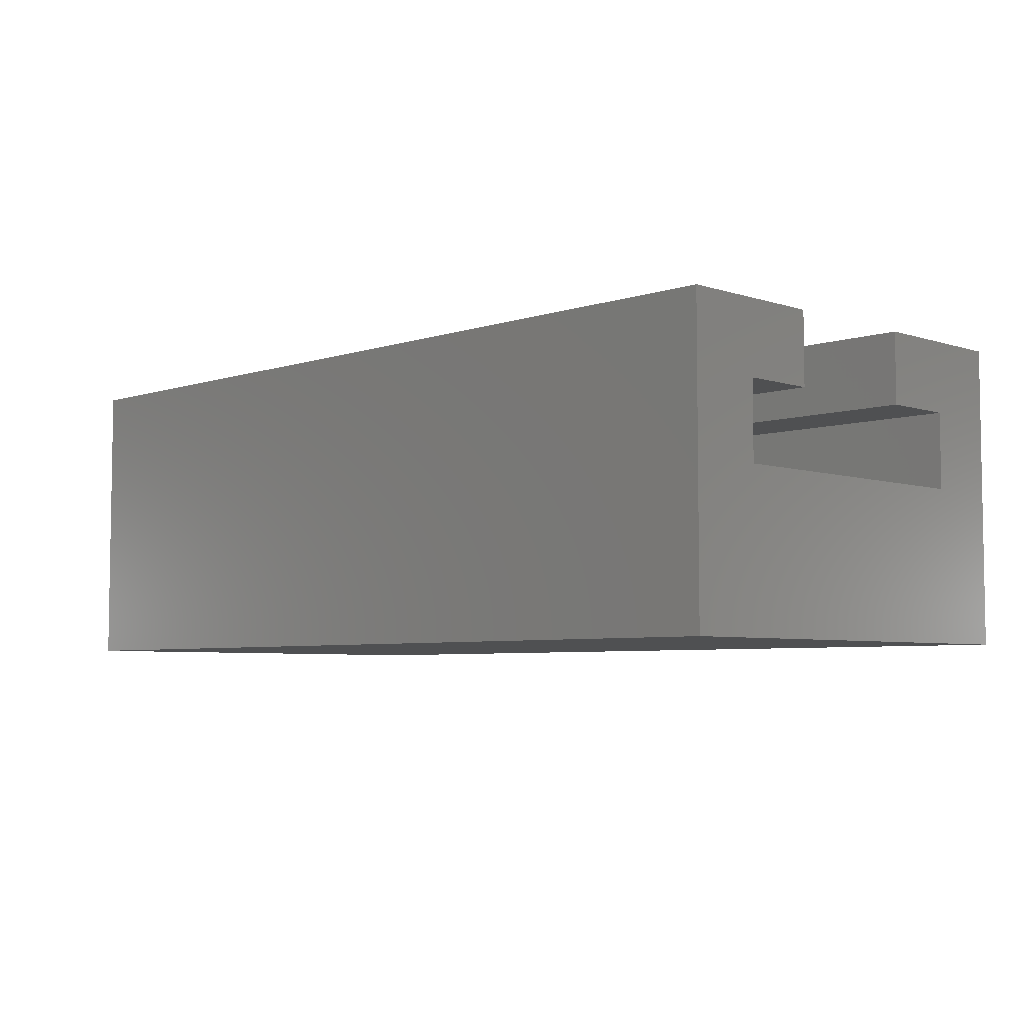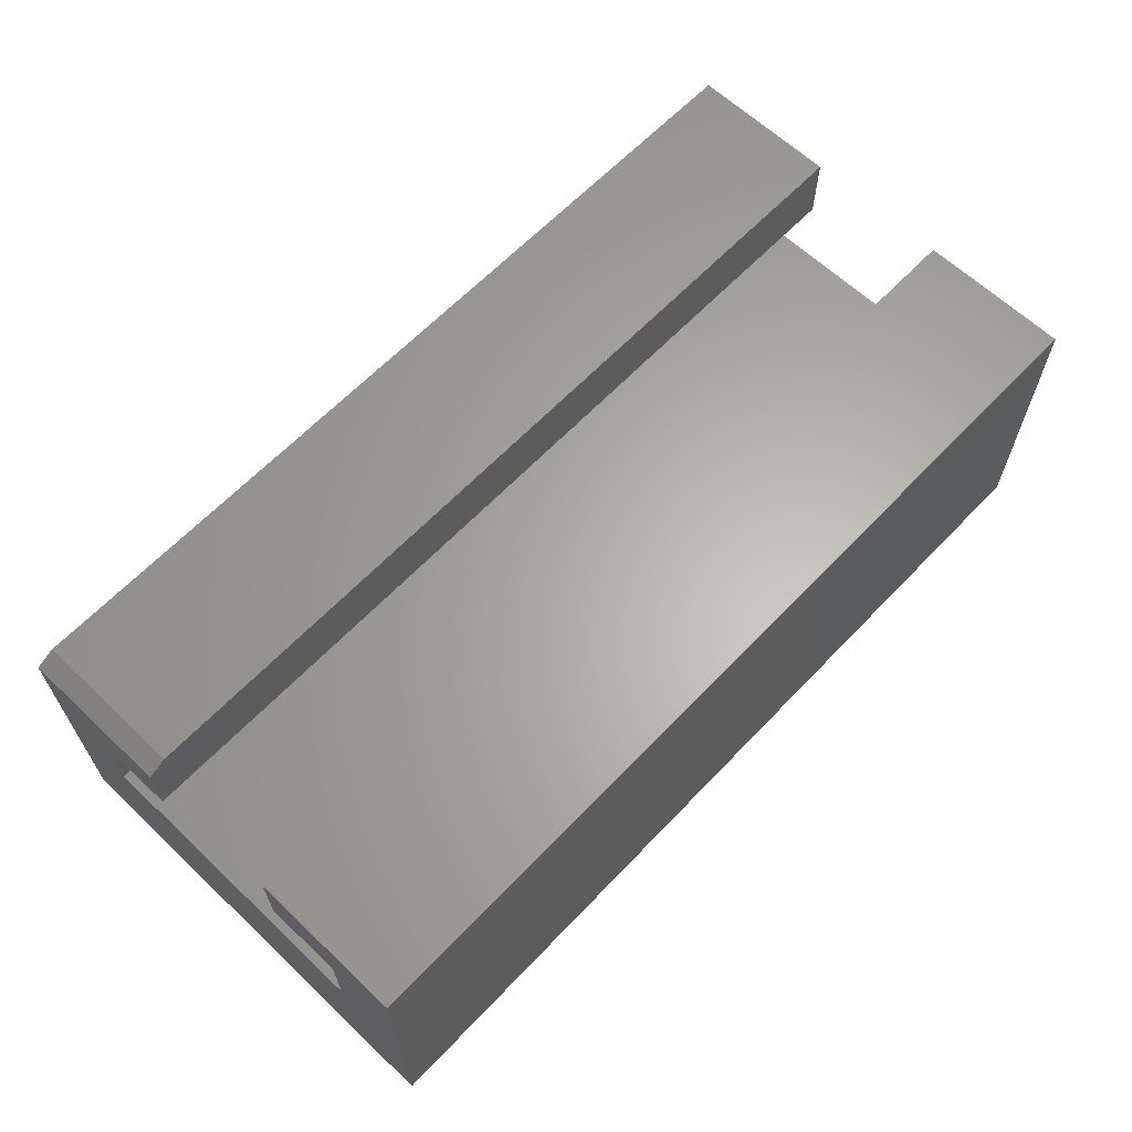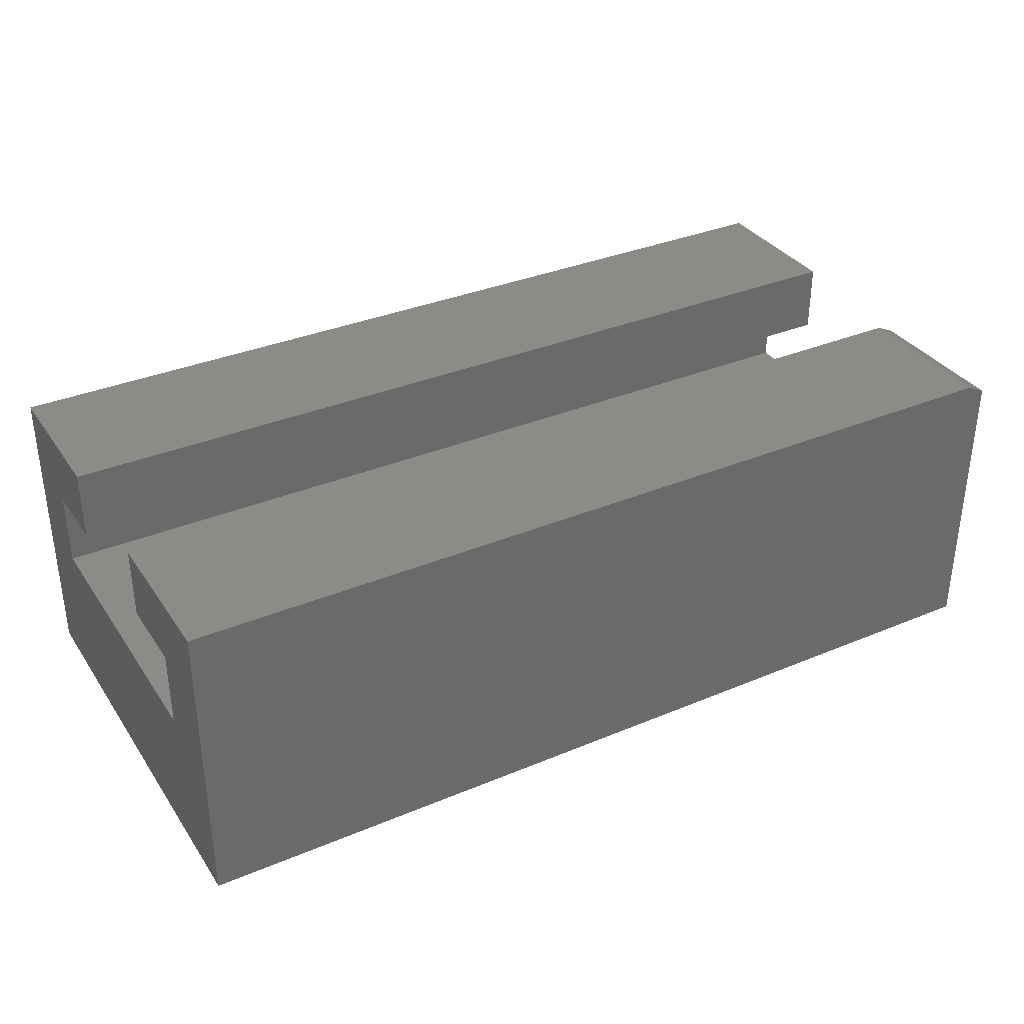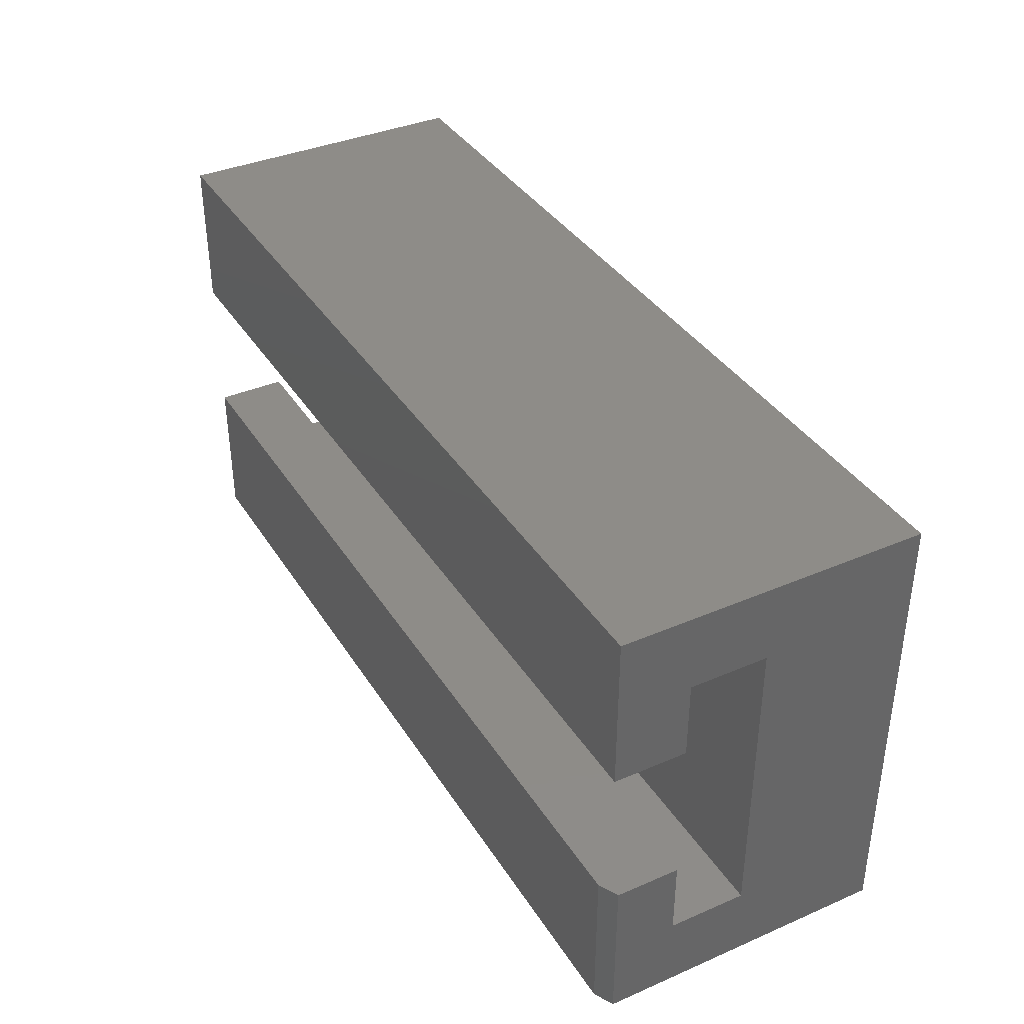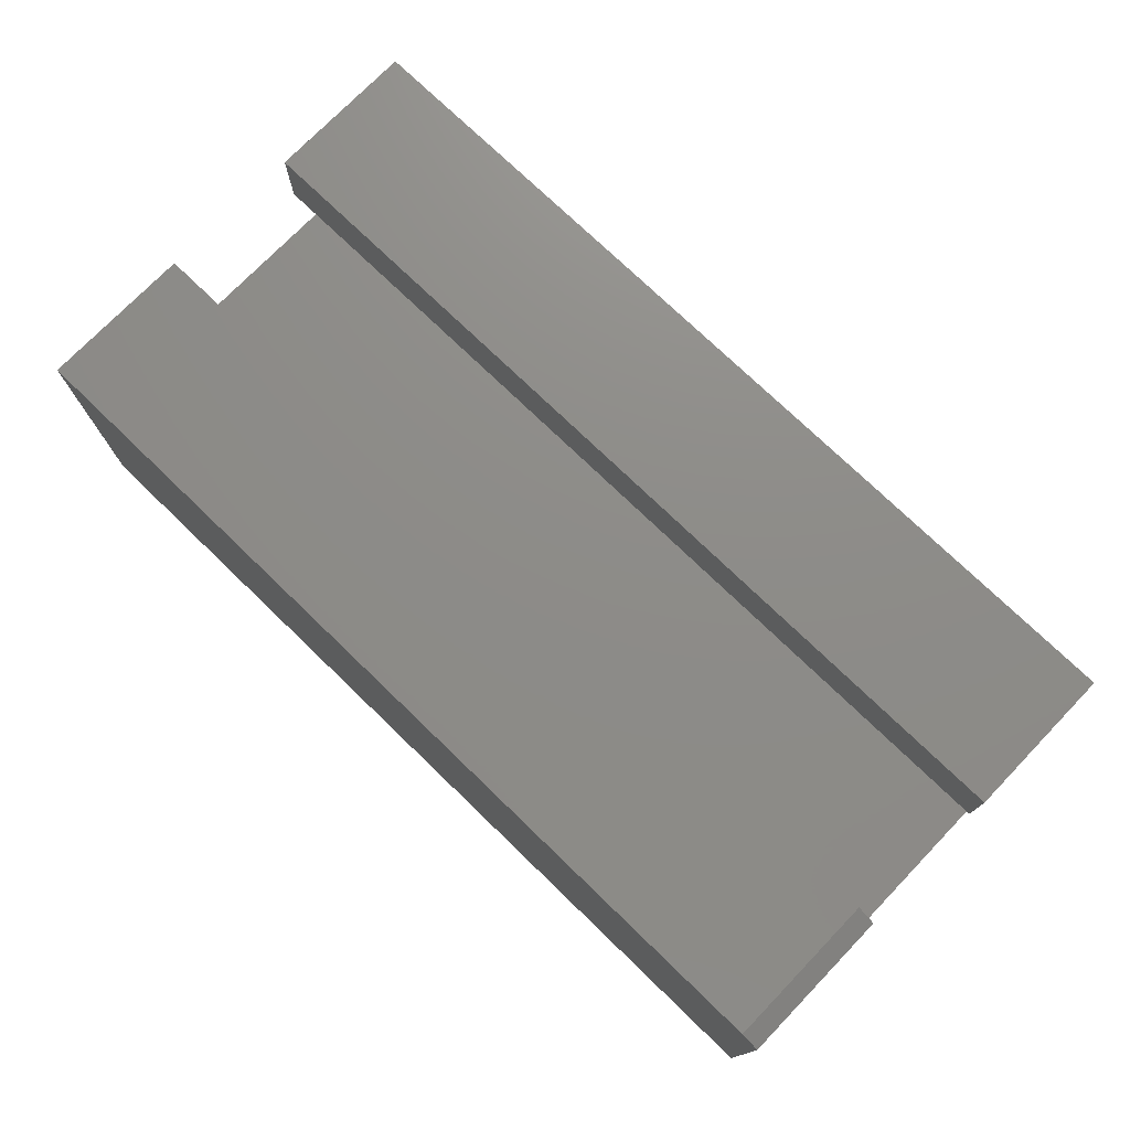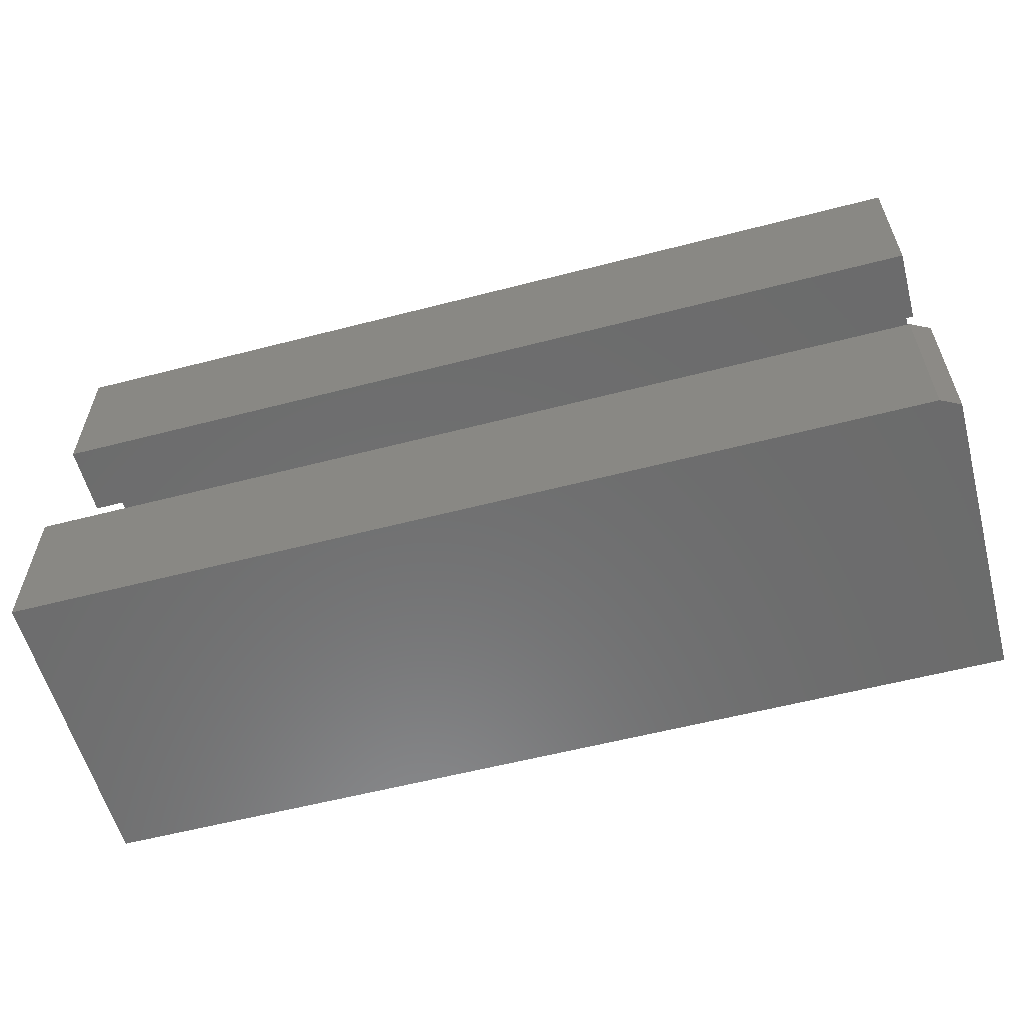
<metadata>
{"format":"stl","ext":"stl","renderer":"f3d","projection":"perspective","resolution":1024,"background":"white","views":[{"elev":-5.4,"azim":-134.7,"up":"+Z"},{"elev":63.7,"azim":133.6,"up":"+Z"},{"elev":34.4,"azim":-29.4,"up":"+Z"},{"elev":37.6,"azim":61.2,"up":"+Y"},{"elev":75.0,"azim":44.0,"up":"+Z"},{"elev":-58.2,"azim":15.0,"up":"+Y"}]}
</metadata>
<code>
# stl→obj: 26 verts, 48 faces
v 0.75 0.1719 -0.1094
v 0.75 0.1719 0.1393
v 0.75 0.1087 0.0801
v 0.75 0.1087 0.01694
v 0.75 -0.14 0.01694
v 0.75 -0.2031 -0.1094
v 0.75 -0.07681 0.0801
v 0.75 -0.07681 0.1315
v 0.75 -0.14 0.0801
v 0.75 -0.2031 0.1315
v 0.75 0.04556 0.0801
v 0.75 0.04556 0.1393
v -1.38e-17 -0.2031 0.1393
v 0 -0.2031 -0.1094
v 0.7344 -0.2031 0.1393
v -1.38e-17 -0.07681 0.1393
v 0.7344 -0.07681 0.1393
v -1.052e-17 -0.07681 0.0801
v -1.052e-17 -0.14 0.0801
v -7.012e-18 -0.14 0.01694
v 1.275e-33 0.1719 -0.1094
v -7.012e-18 0.1087 0.01694
v -1.052e-17 0.1087 0.0801
v -1.38e-17 0.1719 0.1393
v -1.052e-17 0.04556 0.0801
v -1.38e-17 0.04556 0.1393
f 1 2 3
f 1 3 4
f 1 4 5
f 1 5 6
f 7 8 9
f 9 8 10
f 9 10 5
f 5 10 6
f 11 3 12
f 12 3 2
f 13 14 15
f 15 14 6
f 15 6 10
f 16 13 17
f 17 13 15
f 18 16 7
f 7 16 17
f 7 17 8
f 10 8 15
f 15 8 17
f 19 20 14
f 19 14 13
f 19 13 16
f 19 16 18
f 21 14 20
f 21 20 22
f 21 22 23
f 21 23 24
f 25 26 23
f 23 26 24
f 19 18 9
f 9 18 7
f 20 19 5
f 5 19 9
f 22 20 4
f 4 20 5
f 23 22 3
f 3 22 4
f 25 23 11
f 11 23 3
f 26 25 12
f 12 25 11
f 24 26 2
f 2 26 12
f 21 24 1
f 1 24 2
f 14 21 6
f 6 21 1

</code>
